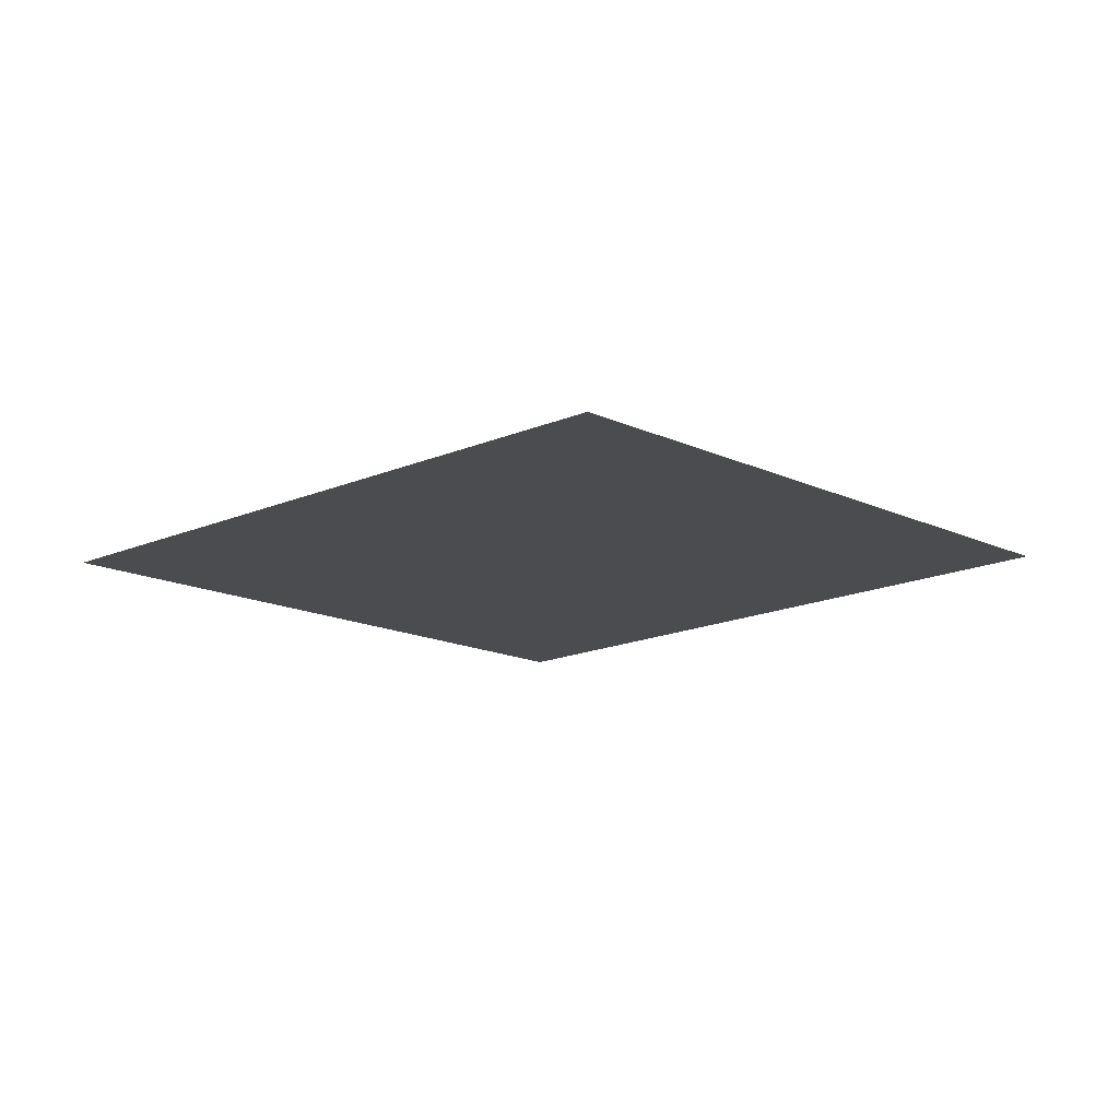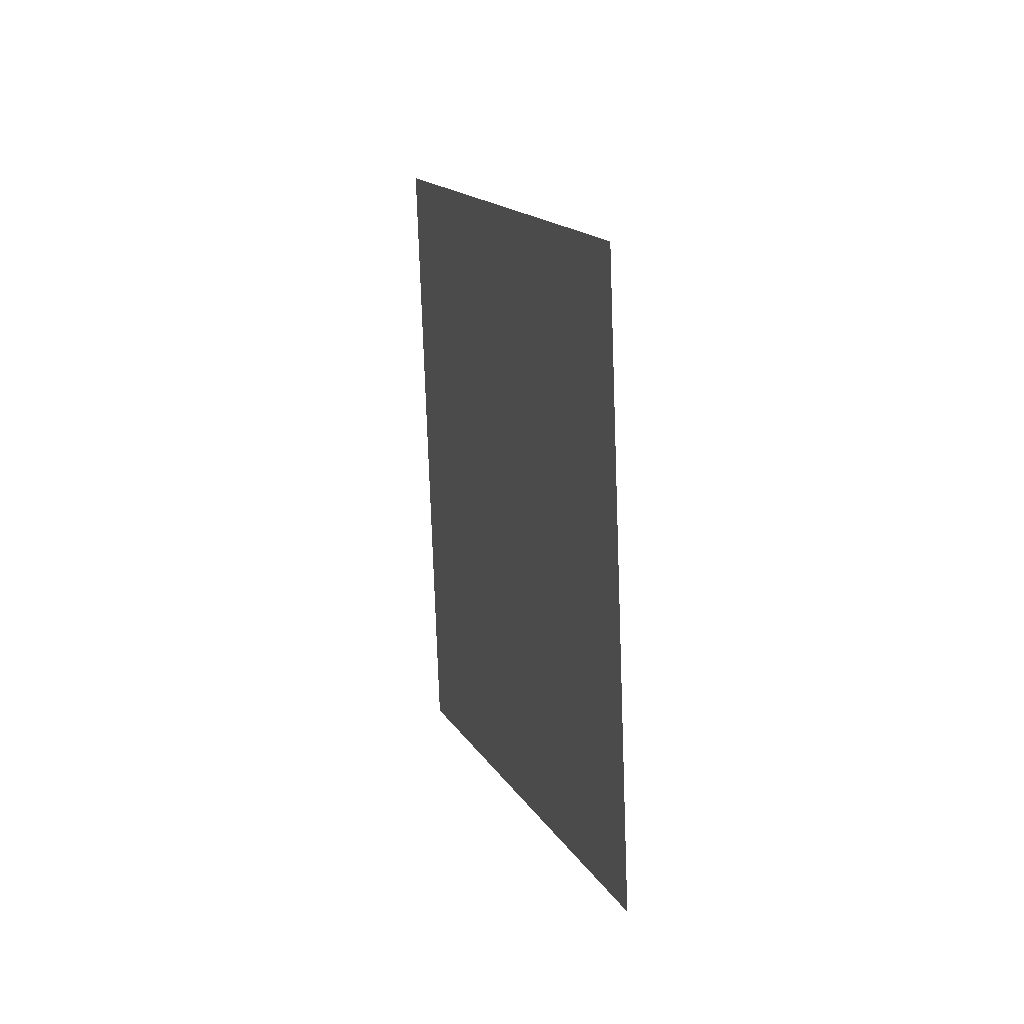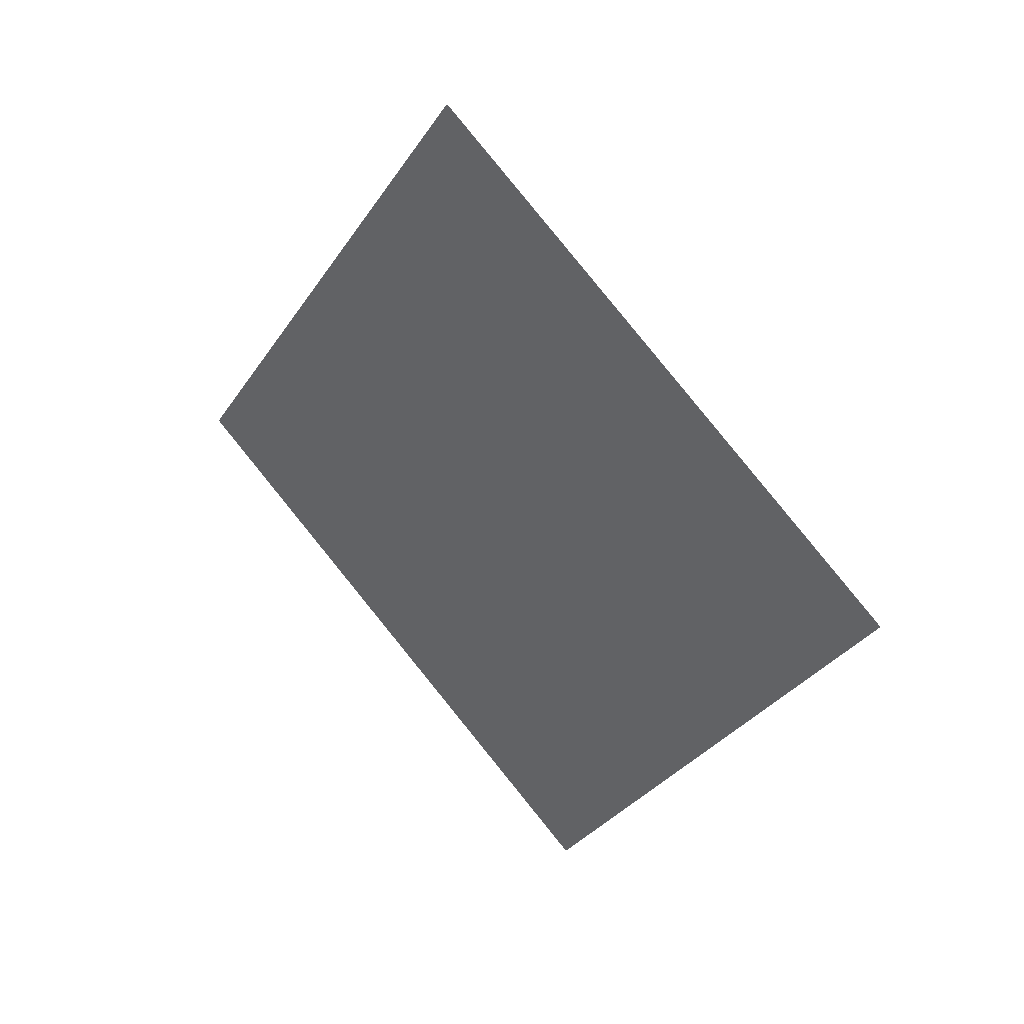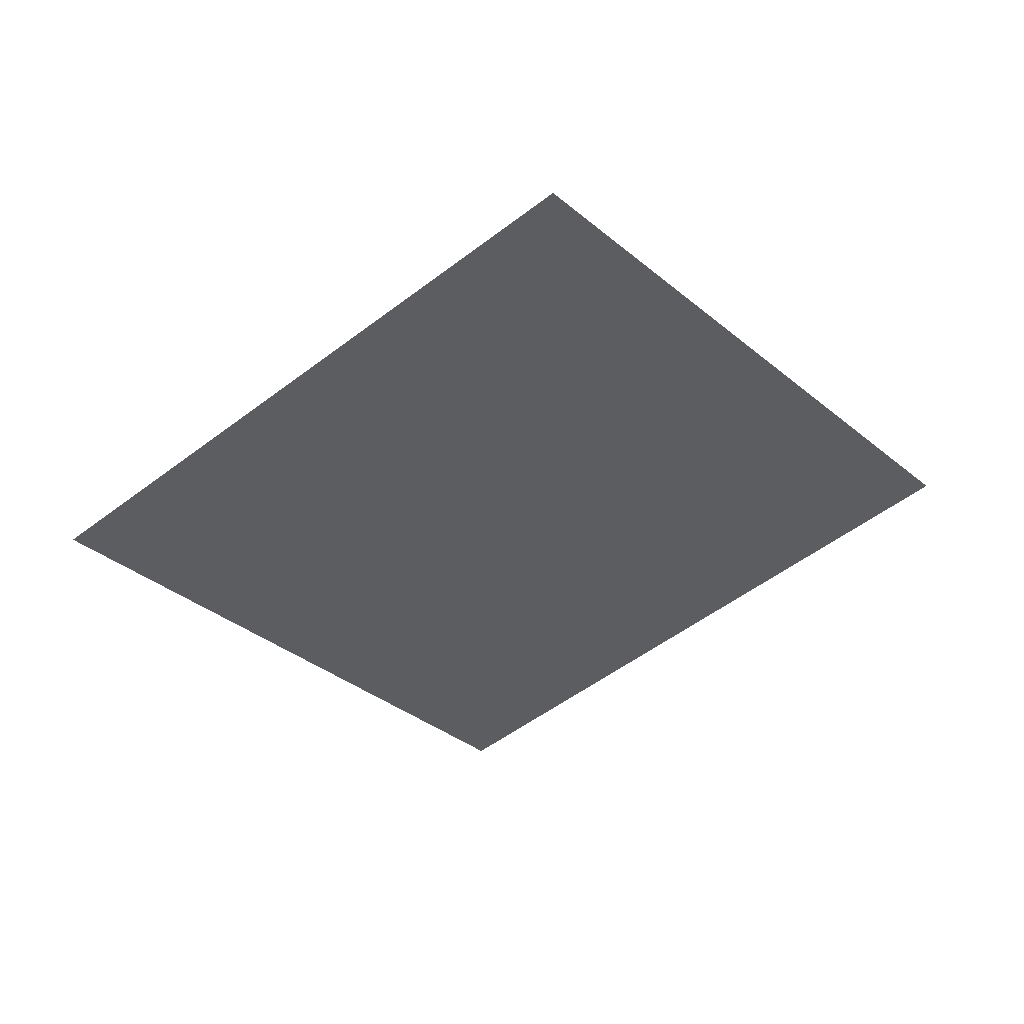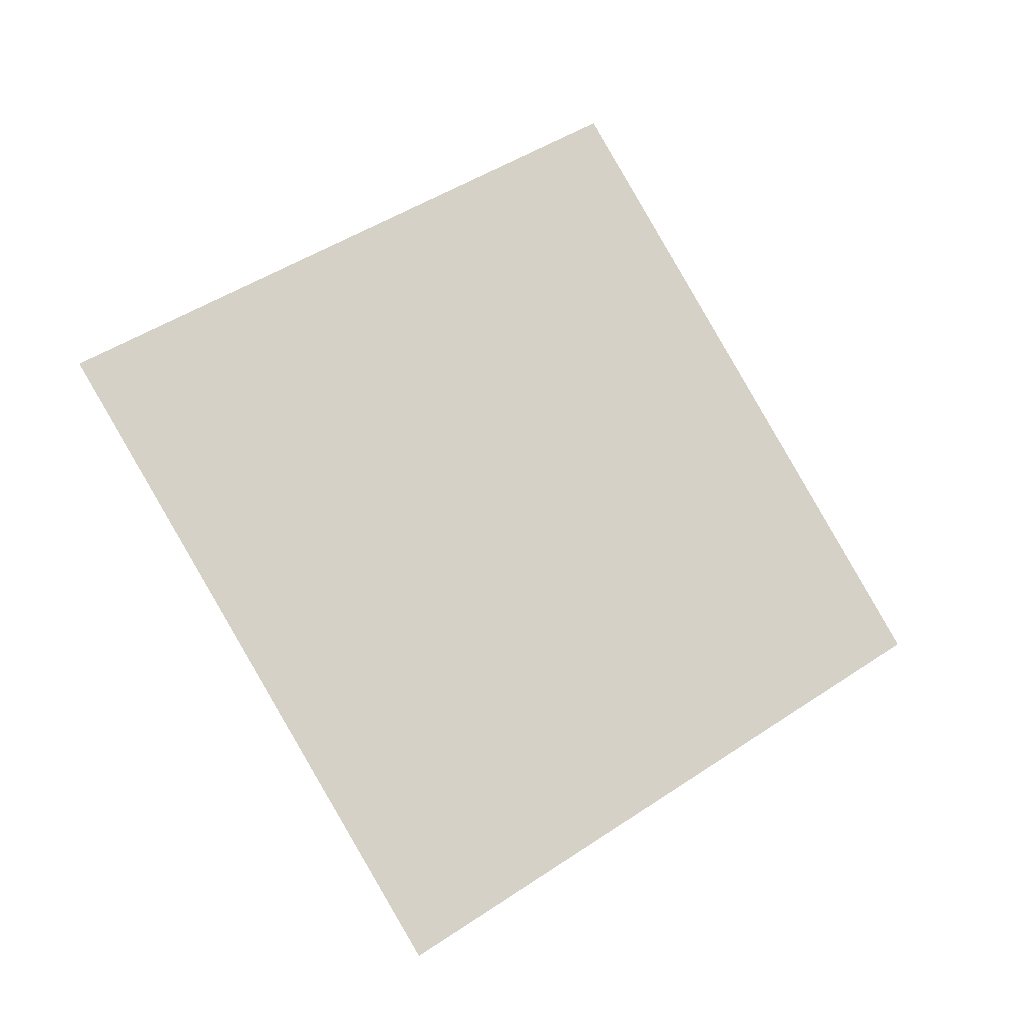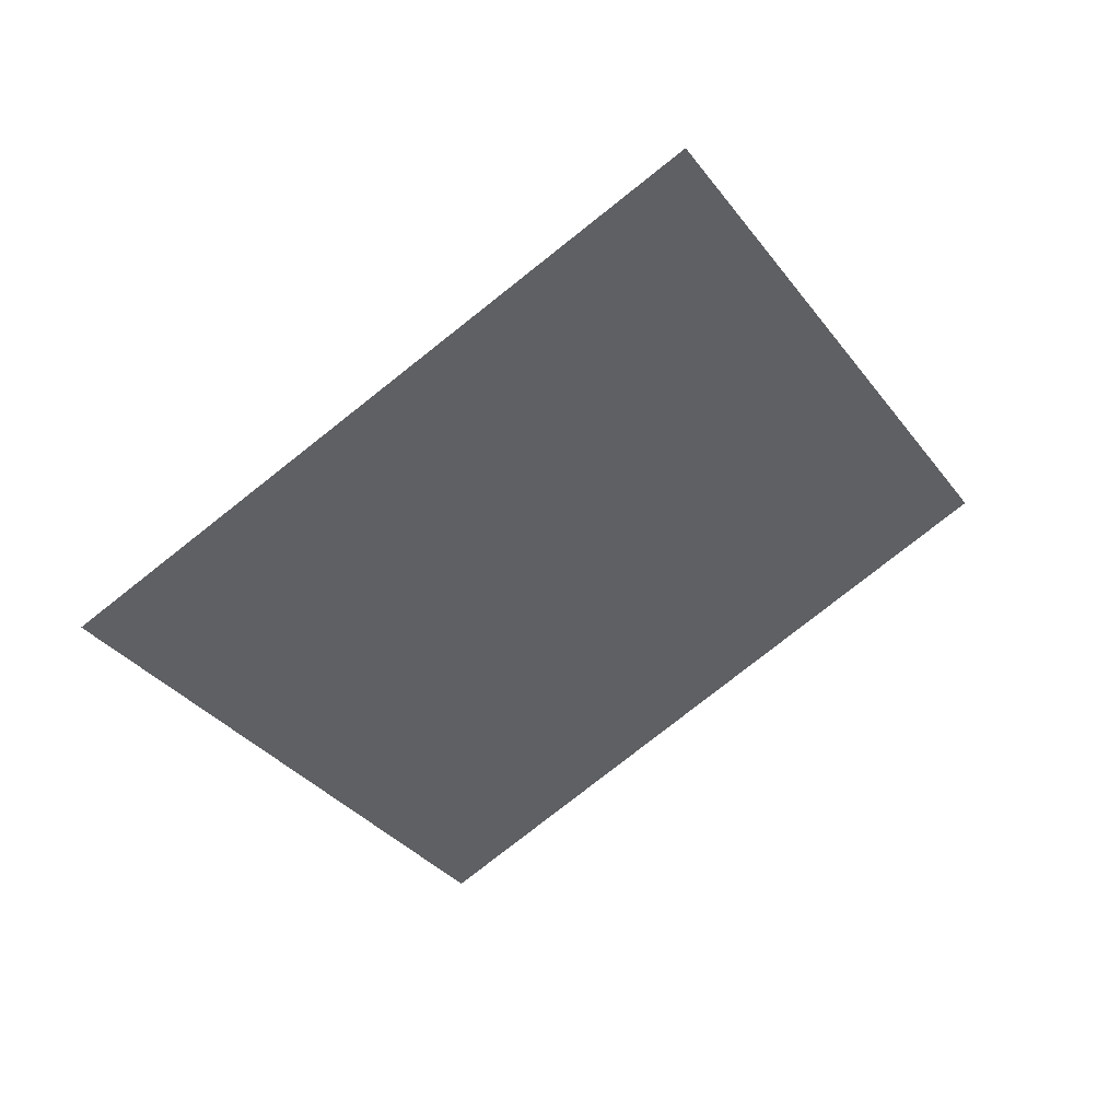
<metadata>
{"format":"obj","ext":"obj","renderer":"f3d","projection":"perspective","resolution":1024,"background":"white","views":[{"elev":60.4,"azim":-34.4,"up":"+Y"},{"elev":-35.1,"azim":46.3,"up":"+Y"},{"elev":17.4,"azim":8.3,"up":"+Y"},{"elev":36.4,"azim":-41.9,"up":"+Y"},{"elev":-78.0,"azim":74.0,"up":"+Z"},{"elev":-15.1,"azim":71.8,"up":"+Z"}]}
</metadata>
<code>
g skinCluster1Set tweakSet1
v 0.08811 0.05215 0.02501
v 0.03465 0.1092 0.007964
v 0.04634 -0.000129 -0.01884
v -0.007117 0.05689 -0.03589
g earLeft_mesh asset
f 4 1 2
f 1 4 3

</code>
